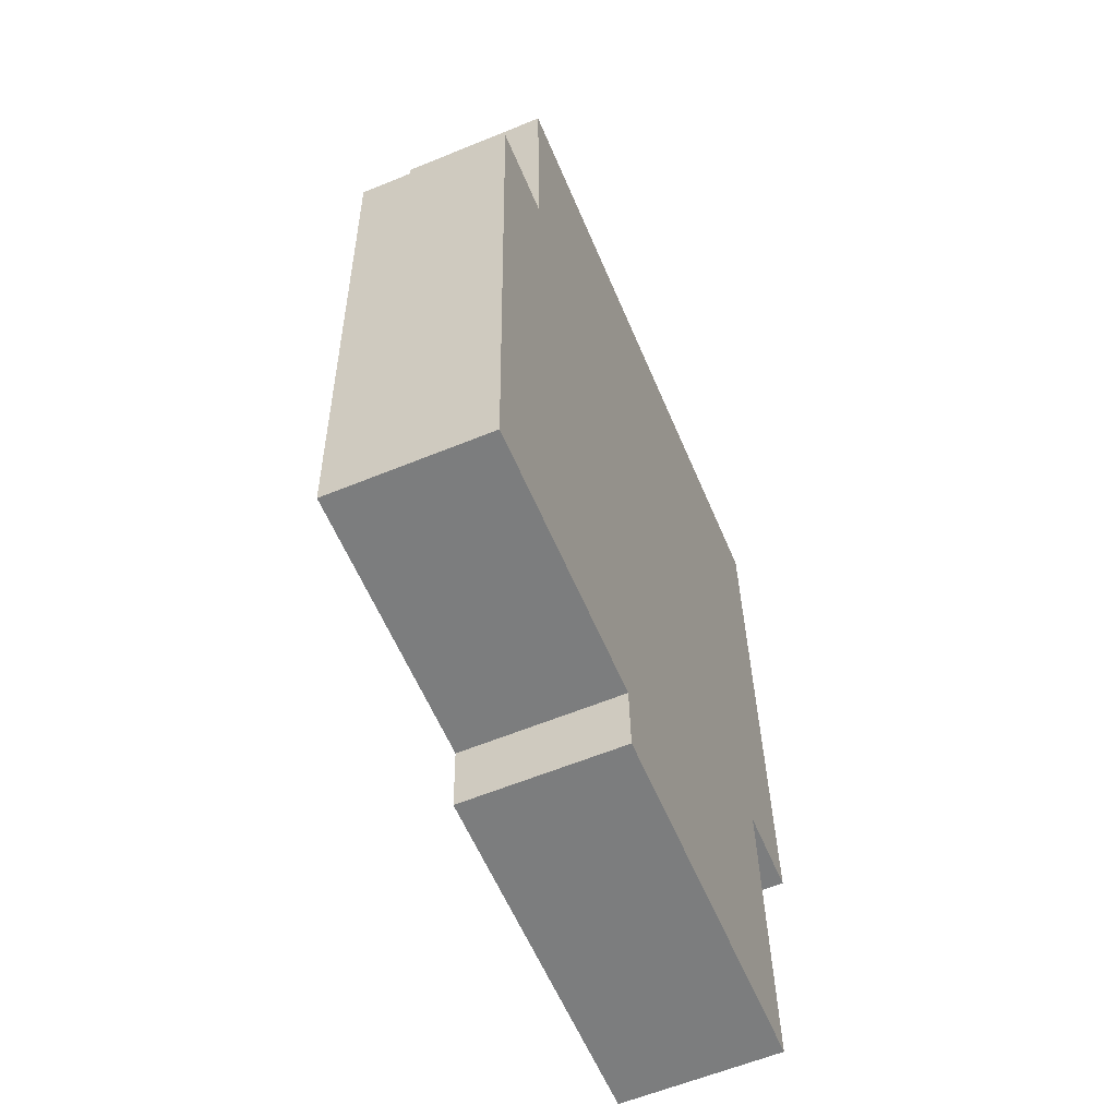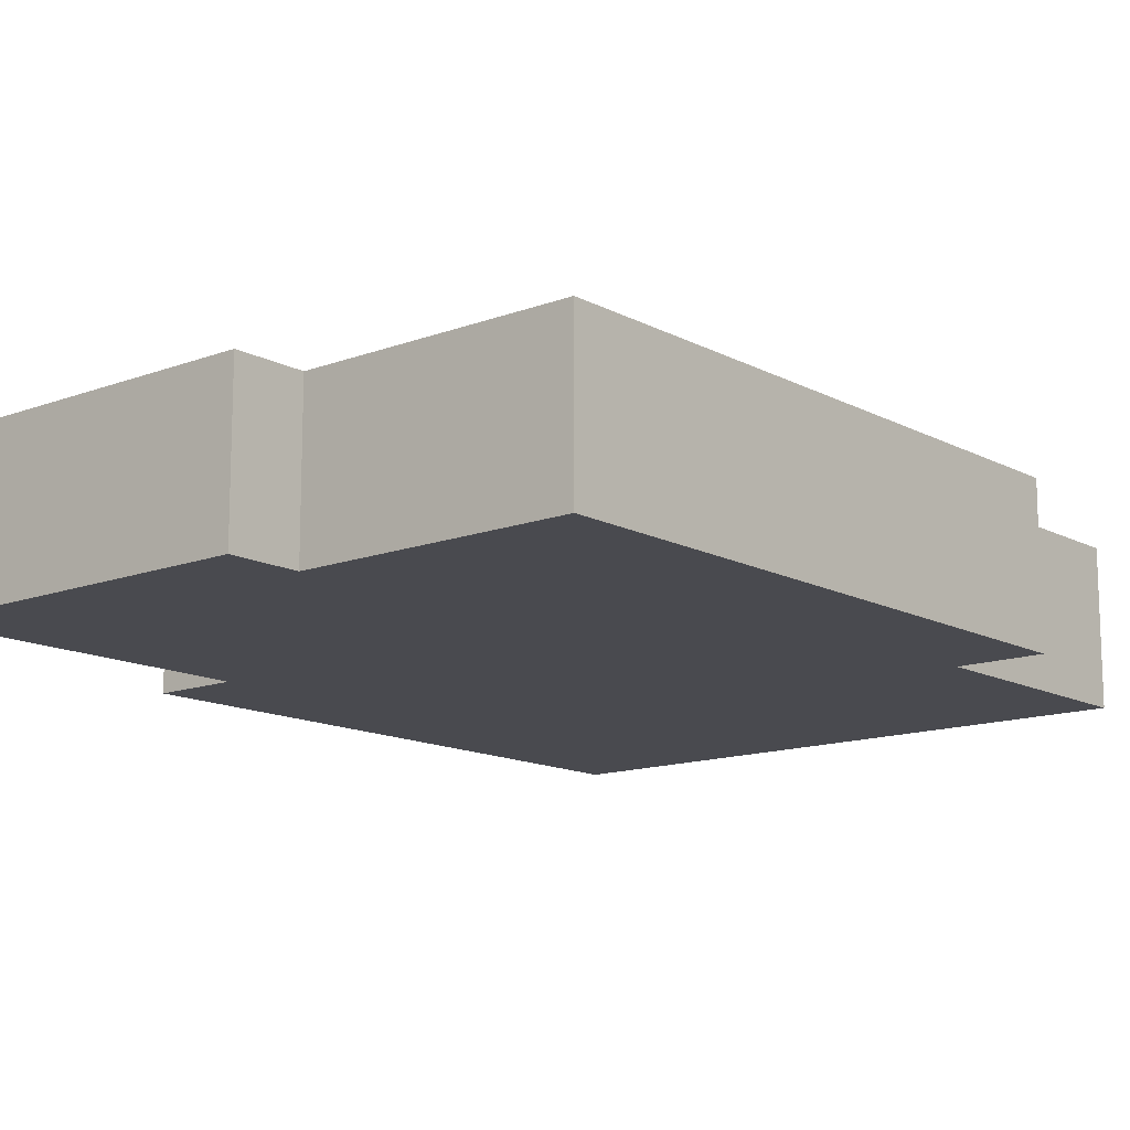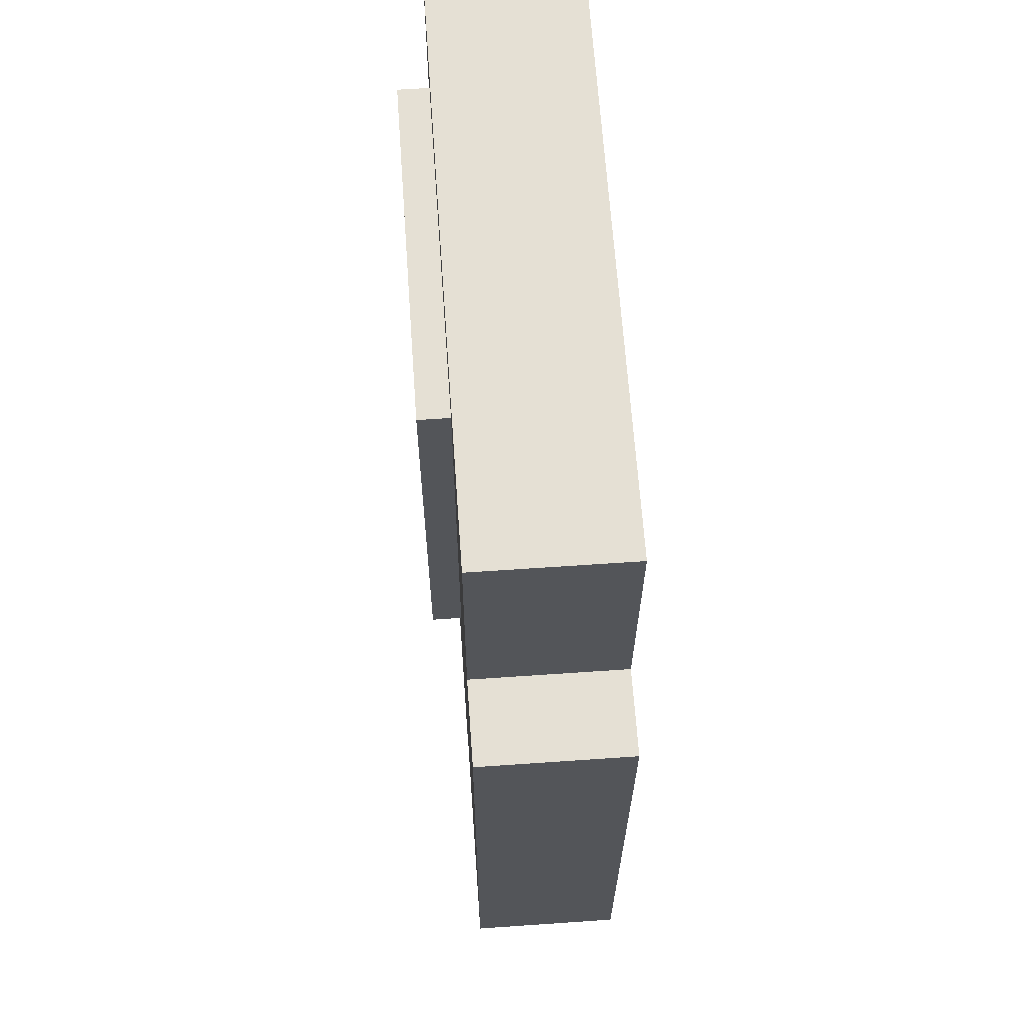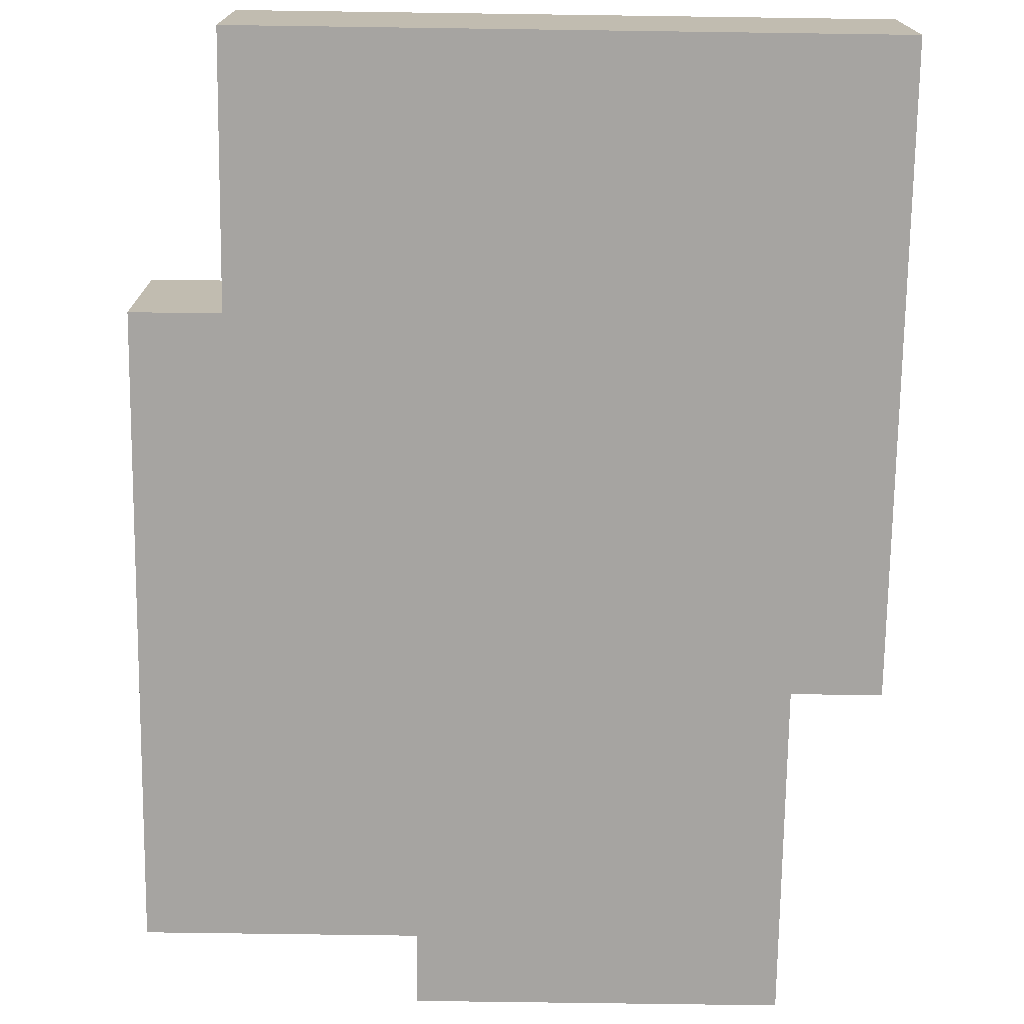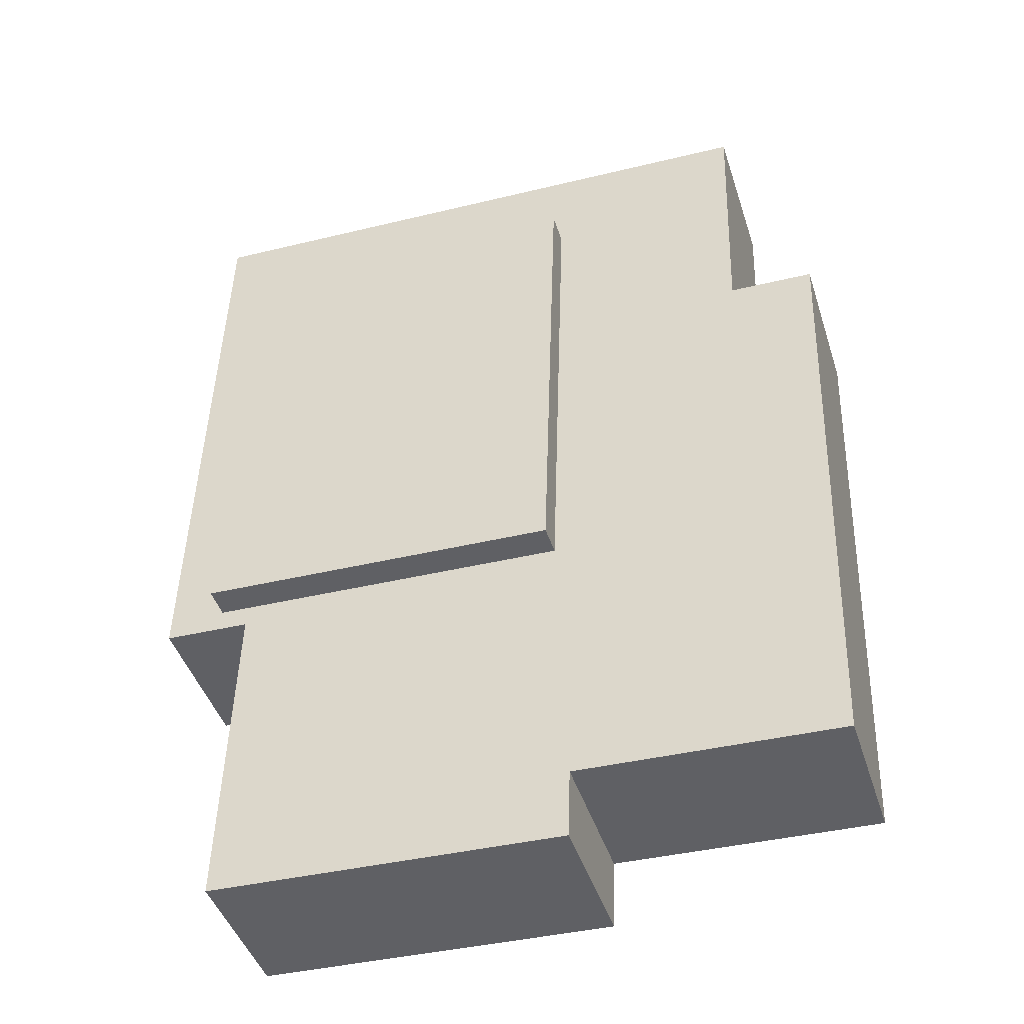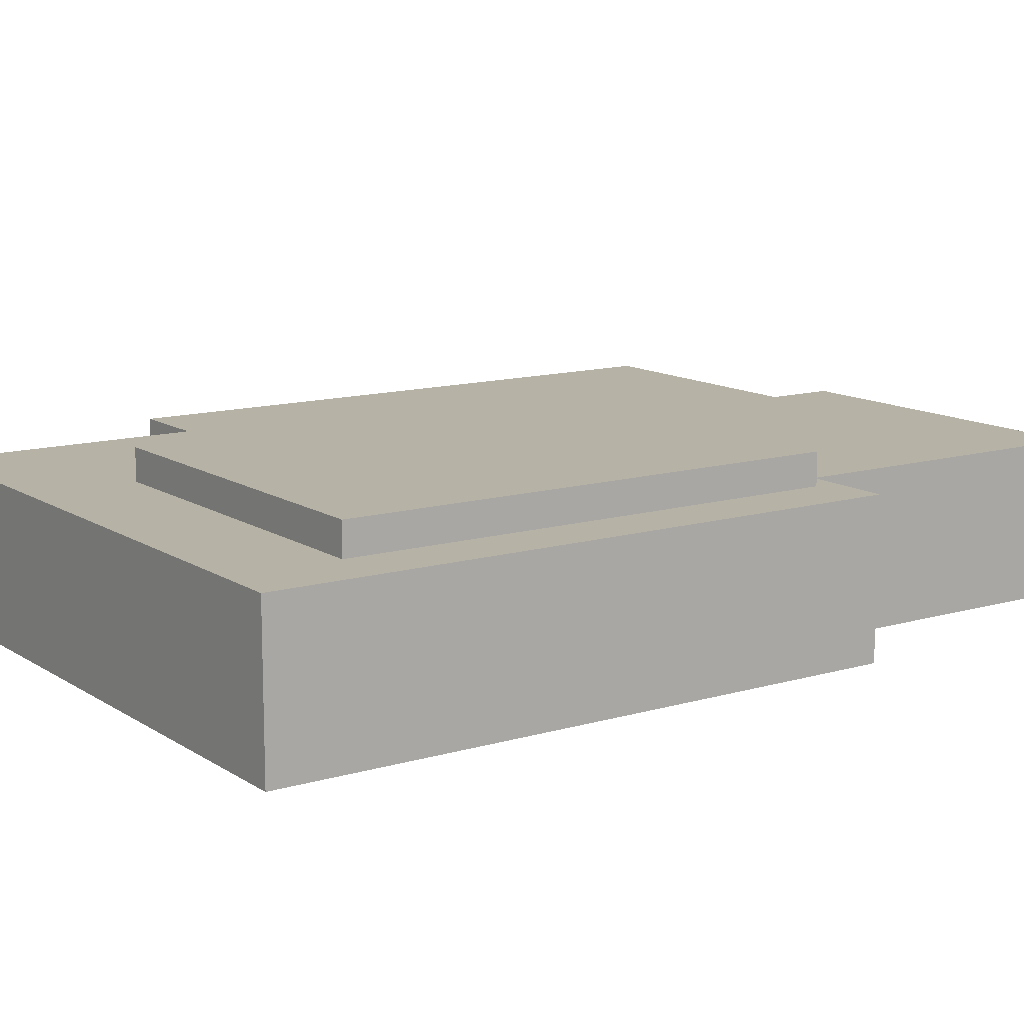
<metadata>
{"format":"obj","ext":"obj","renderer":"f3d","projection":"perspective","resolution":1024,"background":"white","views":[{"elev":-60.6,"azim":-67.3,"up":"+Z"},{"elev":-13.5,"azim":-141.6,"up":"+Y"},{"elev":63.7,"azim":-94.0,"up":"+Z"},{"elev":-73.5,"azim":-2.6,"up":"+Y"},{"elev":-43.9,"azim":-162.7,"up":"+Z"},{"elev":12.4,"azim":53.6,"up":"+Y"}]}
</metadata>
<code>
v  0.6099 4.86 -19.48
v  8.658 4.86 -10.4
v  8.933 4.86 -19.21
v  0.3559 4.86 -11.36
v  8.931 4.86 0.2795
v  9.265 4.86 -10.38
v  2.705 4.86 0.08456
v  0.0001036 4.86 -0.0001537
v  8.78 4.86 5.11
v  20.24 4.86 5.469
v  21.96 4.86 8.809
v  22.06 4.86 5.526
v  8.677 4.86 8.393
v  2.451 4.86 8.198
v  20.39 4.86 0.6383
v  20.72 4.86 -10.02
v  22.55 4.86 -9.963
v  22.57 4.86 -10.67
v  20.16 4.86 -21.1
v  9.003 4.86 -21.44
v  19.82 4.86 -10.05
v  19.84 4.86 -10.75
v  9.265 5.86 -10.38
v  20.24 5.86 5.469
v  20.72 5.86 -10.02
v  8.78 5.86 5.11
v  2.705 -5.187e-18 0.08471
v  2.451 -5.02e-16 8.198
v  22.57 6.531e-16 -10.67
v  19.84 6.584e-16 -10.75
v  21.96 -5.394e-16 8.809
v  22.06 -3.384e-16 5.526
v  22.55 6.1e-16 -9.962
v  20.1 1.155e-15 -18.87
v  20.16 1.292e-15 -21.09
v  0.6098 1.193e-15 -19.48
v  0.3558 6.957e-16 -11.36
v  0.3337 6.526e-16 -10.66
v  0 0 0
v  8.677 -5.139e-16 8.393
v  9.003 1.313e-15 -21.44
v  8.933 1.177e-15 -19.21
g defaultobject
f 1 2 3
f 2 1 4
f 2 5 6
f 5 2 4
f 5 4 7
f 7 4 8
f 5 7 9
f 10 11 12
f 11 10 9
f 11 9 13
f 13 9 7
f 13 7 14
f 12 15 10
f 15 12 16
f 16 12 17
f 16 17 18
f 3 19 20
f 19 3 2
f 19 2 6
f 19 6 21
f 19 21 22
f 22 21 18
f 18 21 16
f 23 24 25
f 24 23 26
f 27 14 7
f 14 27 28
f 29 22 18
f 22 29 30
f 31 12 11
f 12 31 32
f 12 32 17
f 17 32 33
f 17 33 18
f 18 33 29
f 19 34 35
f 34 19 30
f 30 19 22
f 36 4 1
f 4 36 37
f 4 37 8
f 8 37 38
f 8 38 39
f 11 40 31
f 40 11 13
f 40 13 28
f 28 13 14
f 41 3 20
f 3 41 42
f 35 20 19
f 20 35 41
f 15 24 10
f 24 15 25
f 25 15 16
f 10 26 9
f 26 10 24
f 6 26 23
f 26 6 5
f 26 5 9
f 16 23 25
f 23 16 21
f 23 21 6
f 27 8 39
f 8 27 7
f 42 1 3
f 1 42 36
f 36 30 37
f 30 36 34
f 34 36 42
f 34 42 41
f 34 41 35
f 38 27 39
f 27 38 32
f 32 38 33
f 33 38 37
f 33 37 30
f 33 30 29
f 27 40 28
f 40 27 31
f 31 27 32

</code>
